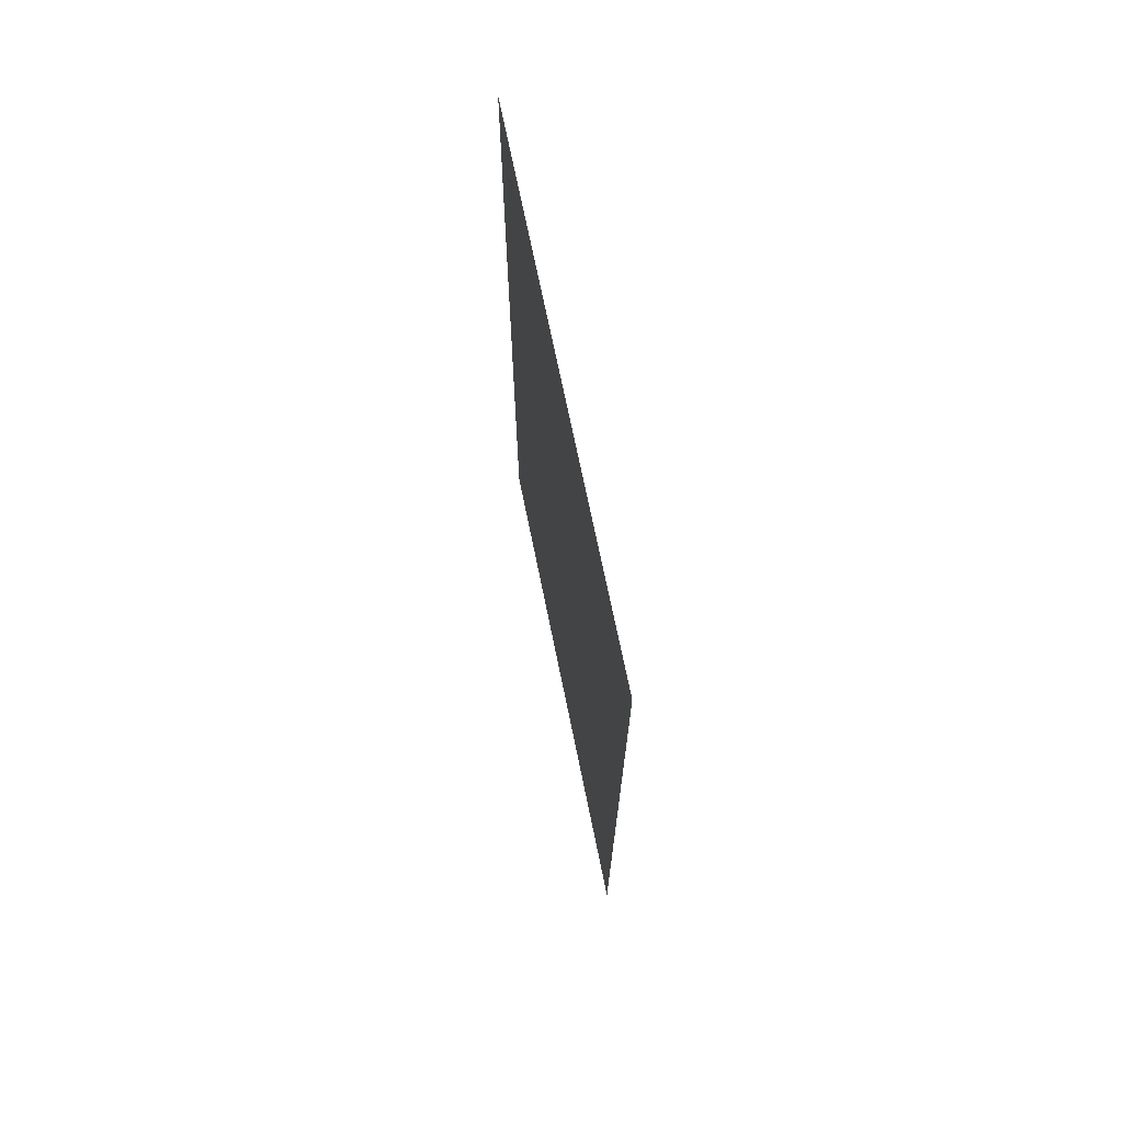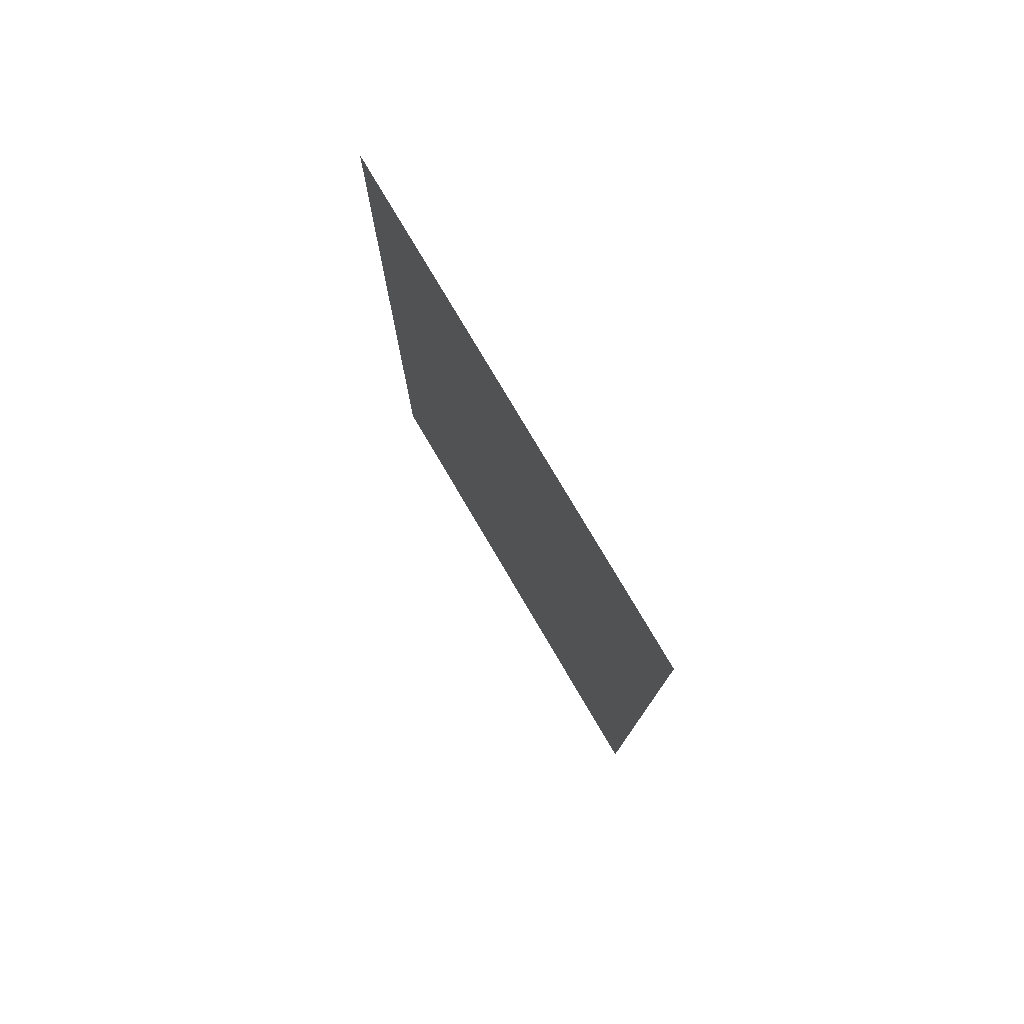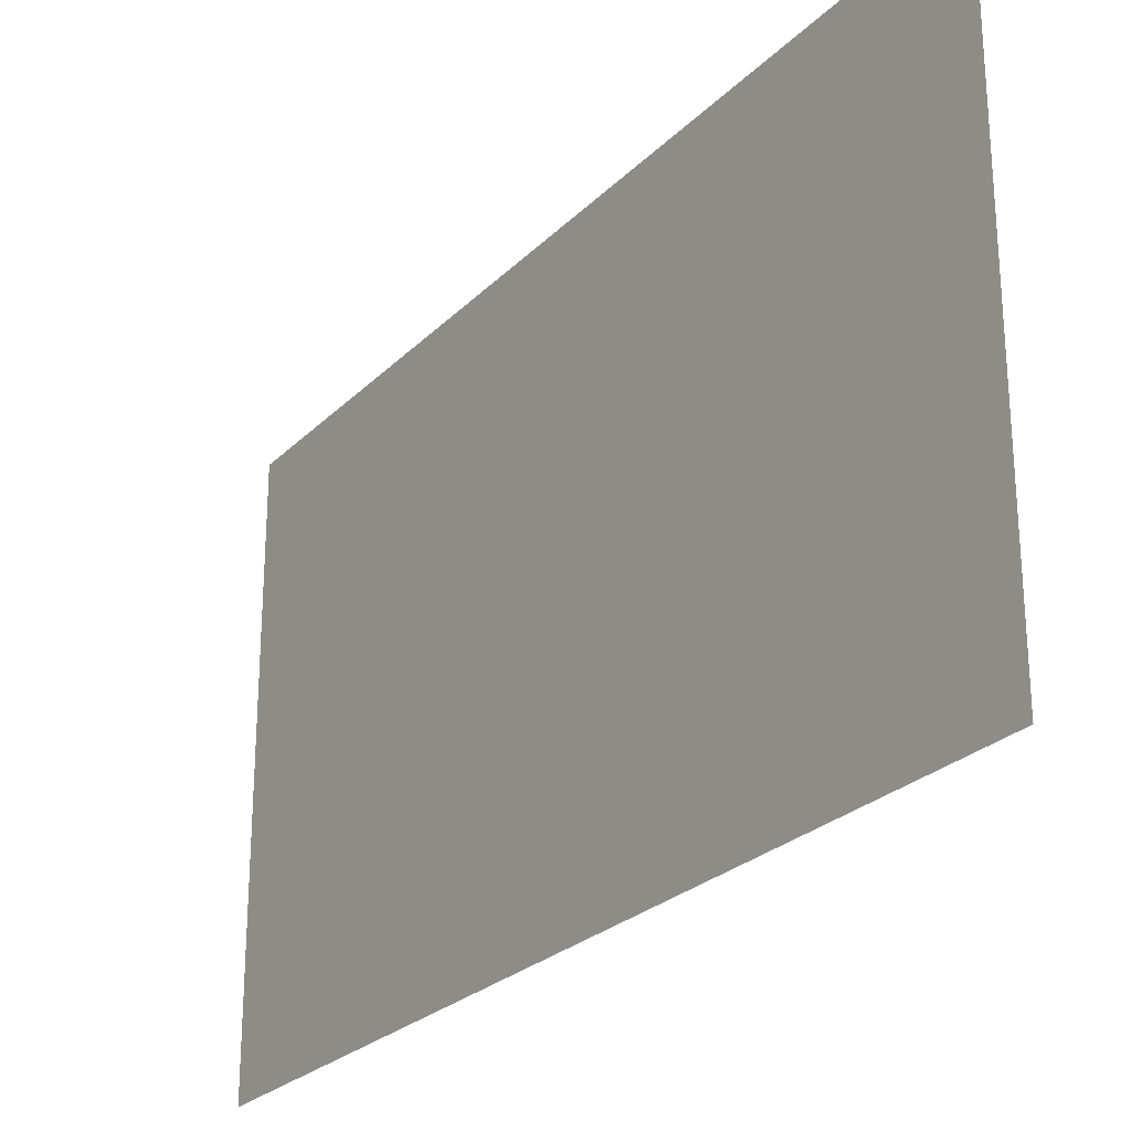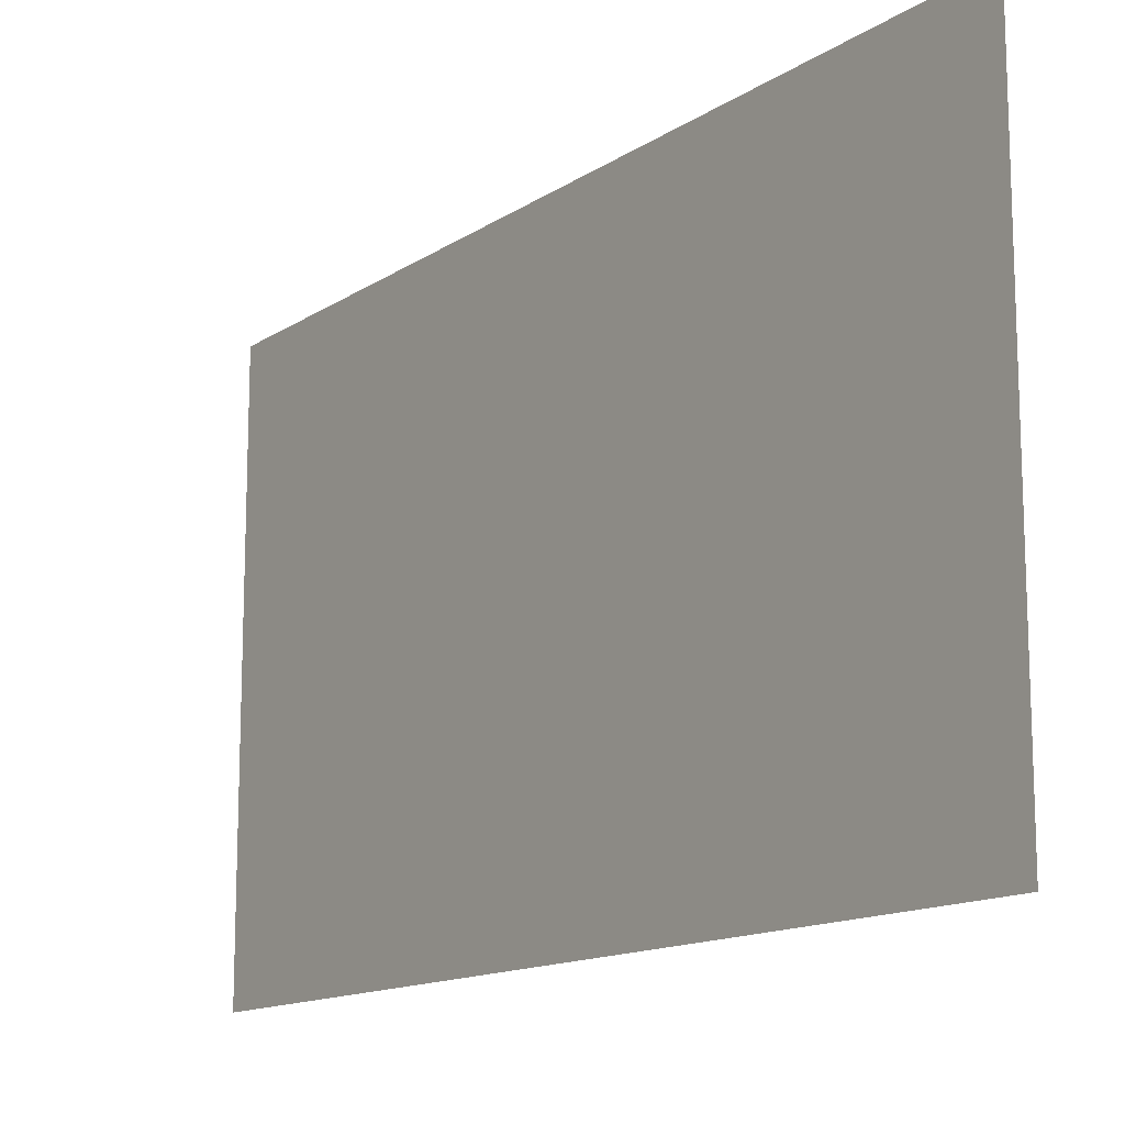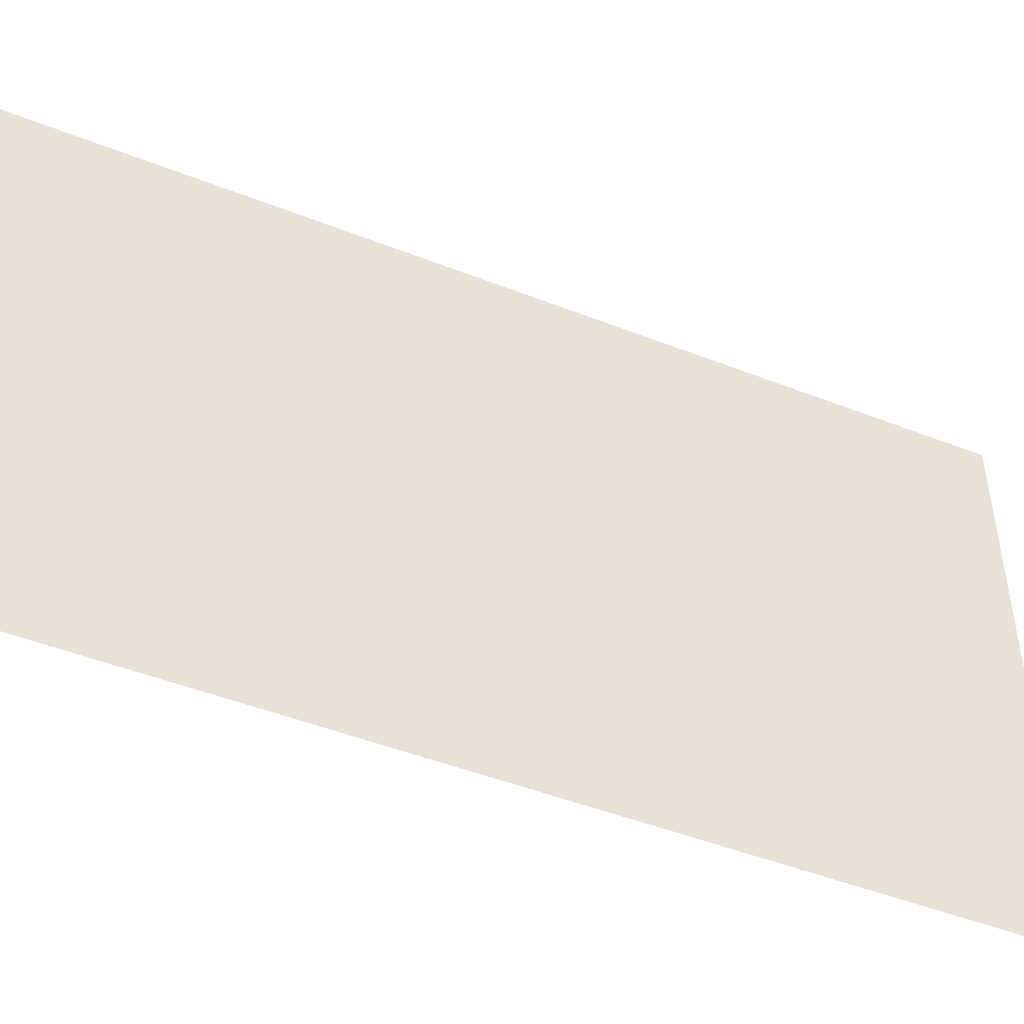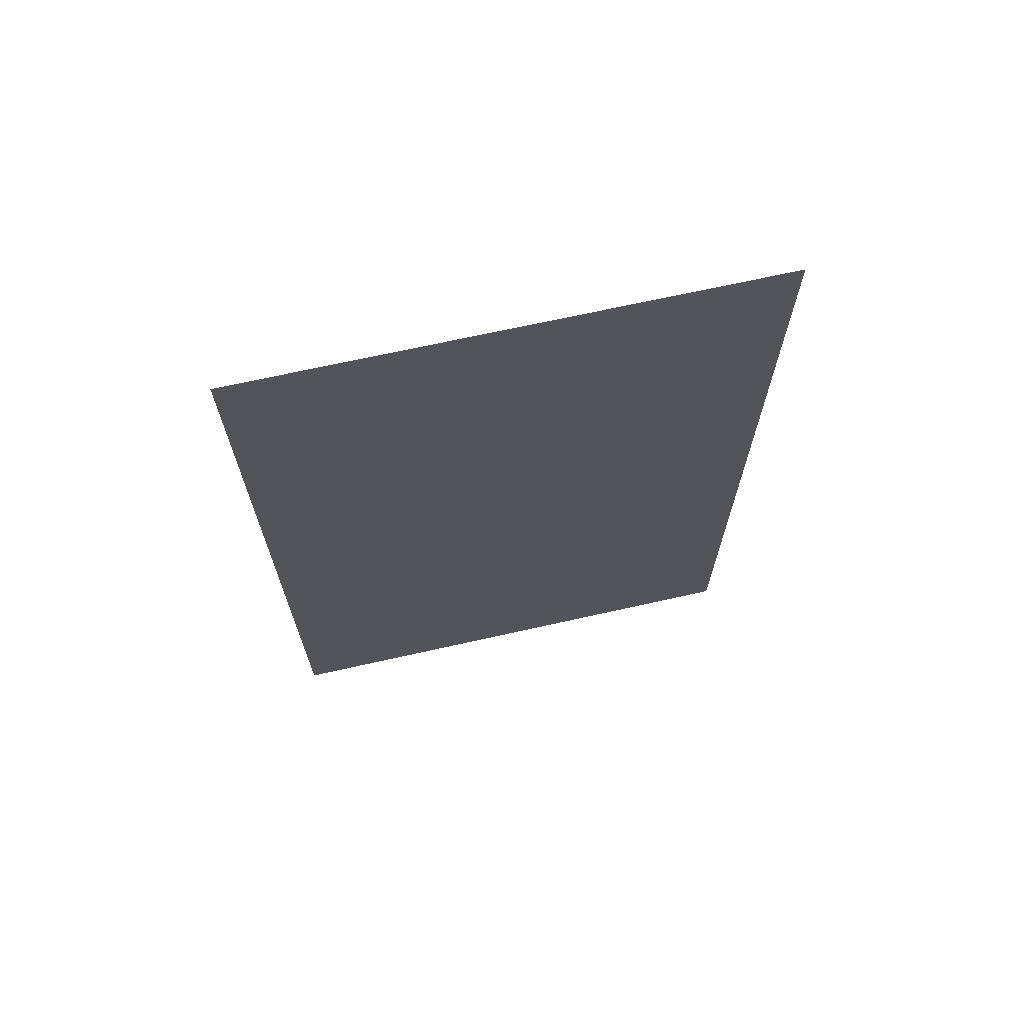
<metadata>
{"format":"obj","ext":"obj","renderer":"f3d","projection":"perspective","resolution":1024,"background":"white","views":[{"elev":70.9,"azim":168.5,"up":"+Z"},{"elev":77.7,"azim":149.5,"up":"+Z"},{"elev":-25.7,"azim":-33.4,"up":"+Y"},{"elev":-13.7,"azim":144.9,"up":"+Y"},{"elev":-47.7,"azim":66.1,"up":"+Y"},{"elev":68.5,"azim":77.3,"up":"+Z"}]}
</metadata>
<code>
o Cube
v 94.53 98.65 78.62
v 94.53 98.65 78.62
v 94.53 98.65 67.75
v 94.53 98.65 67.75
v 94.53 105.3 78.62
v 94.53 105.3 78.62
v 94.53 105.3 67.75
v 94.53 105.3 67.75
f 1 2 4 3
f 3 4 8 7
f 7 8 6 5
f 5 6 2 1
f 3 7 5 1
f 8 4 2 6

</code>
